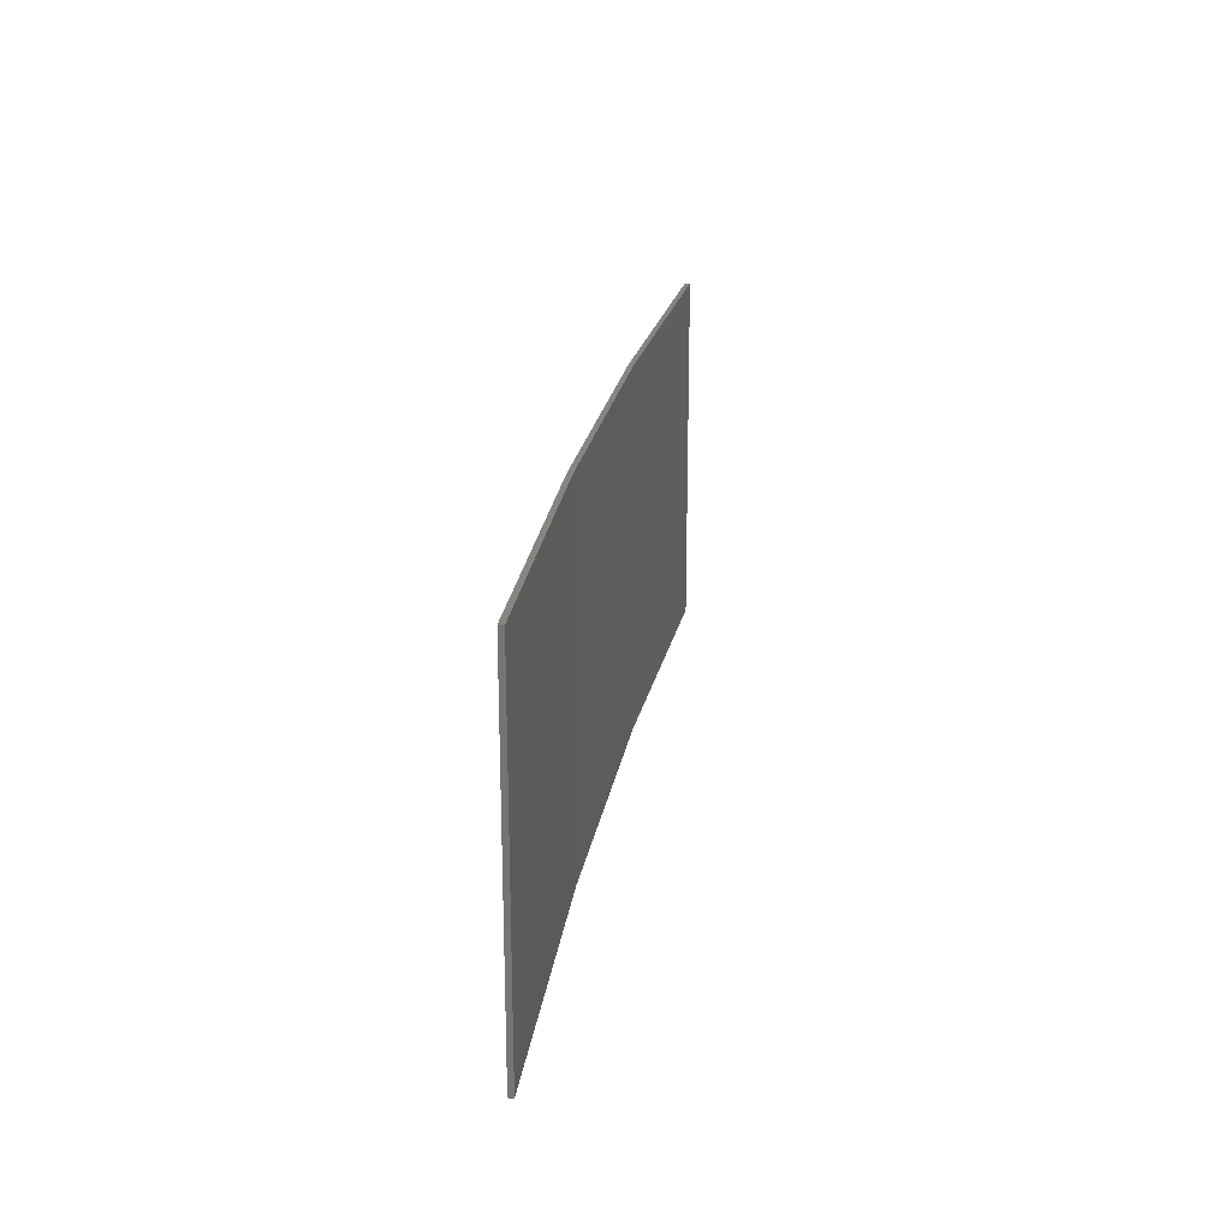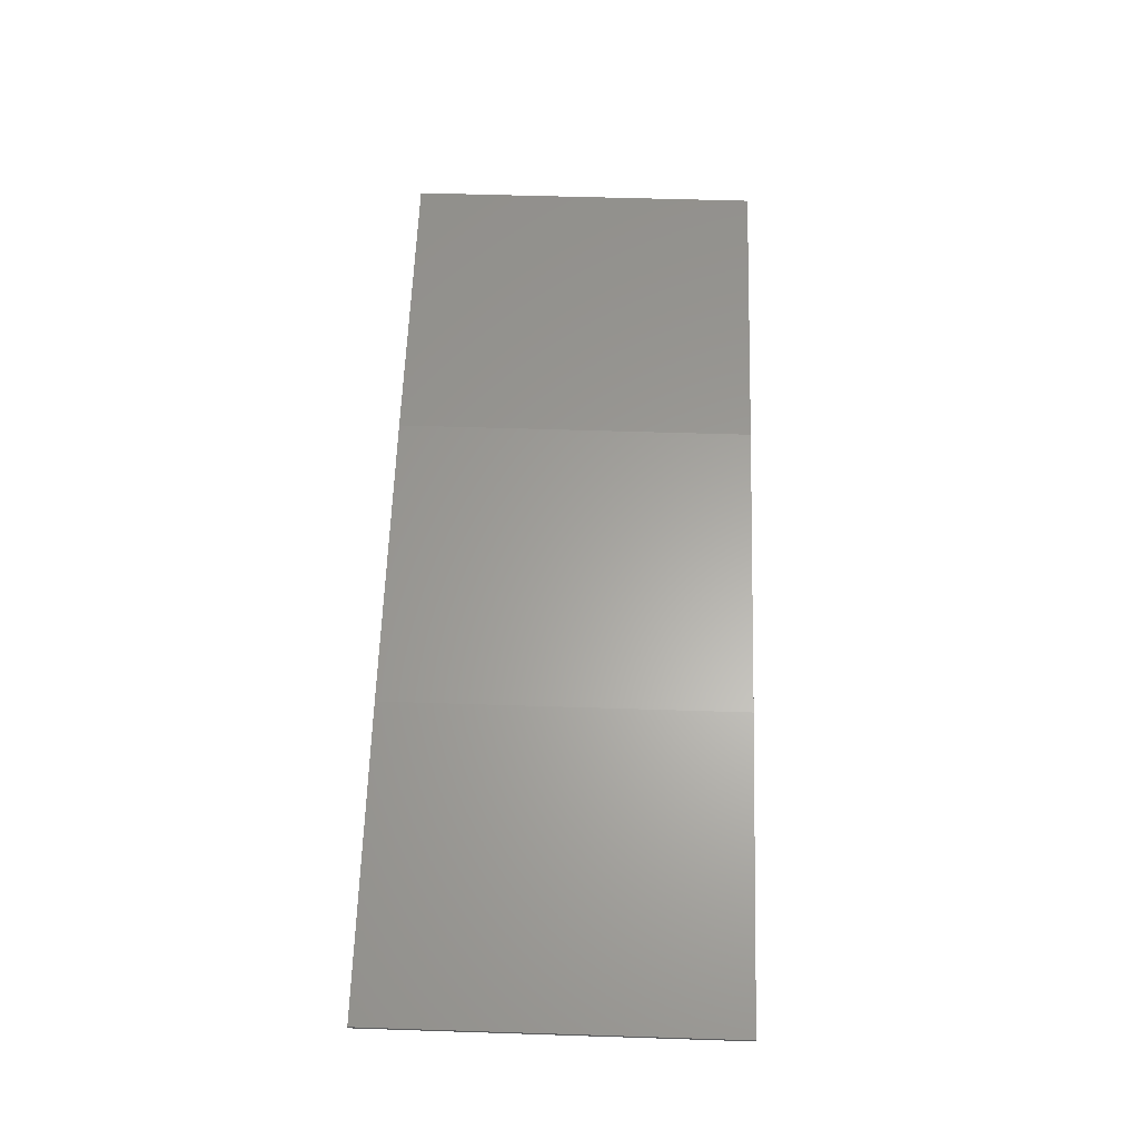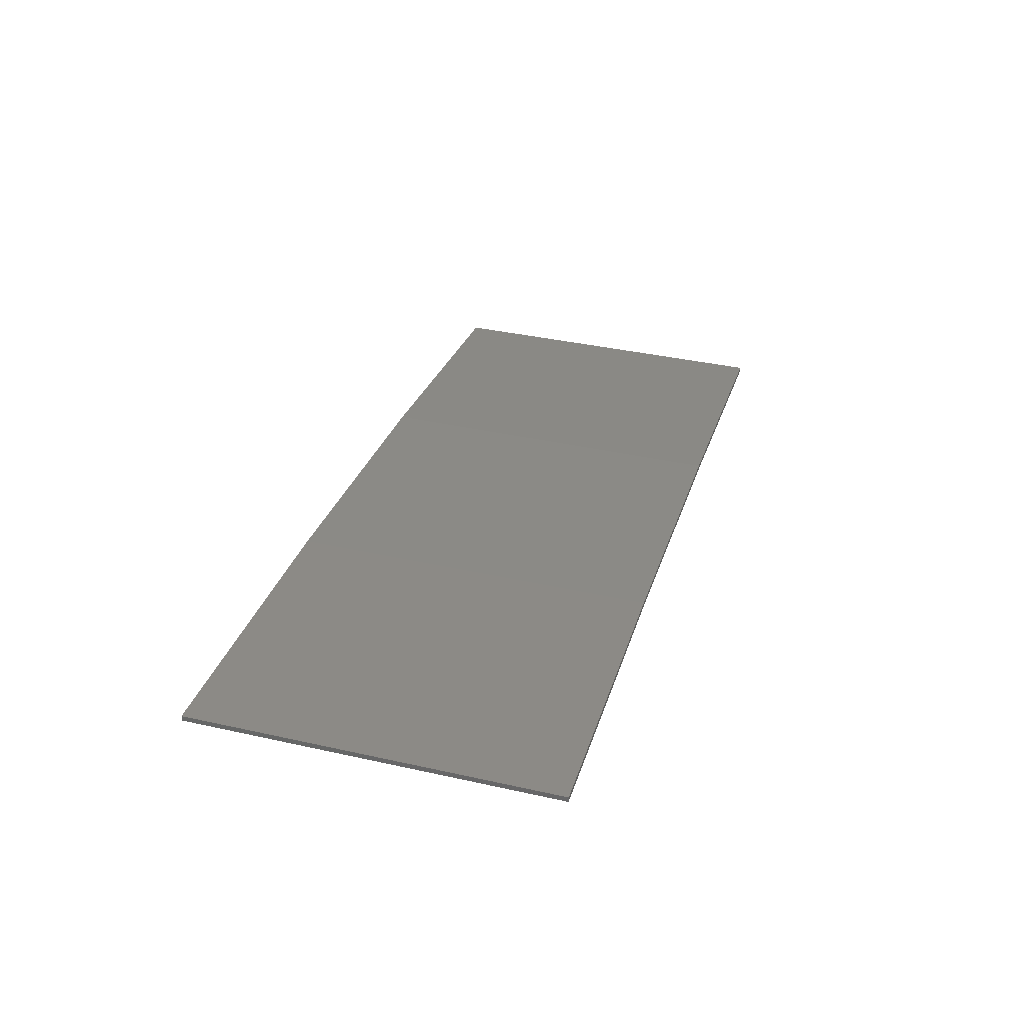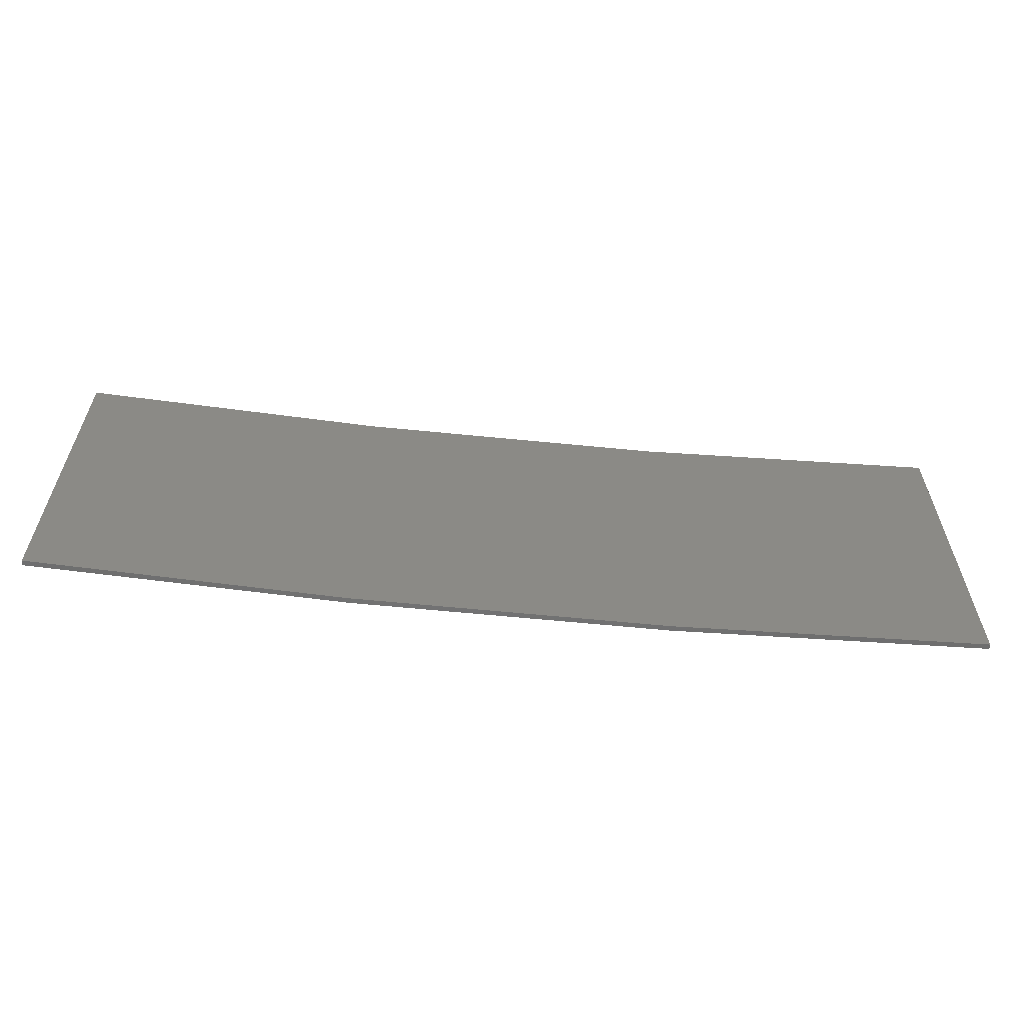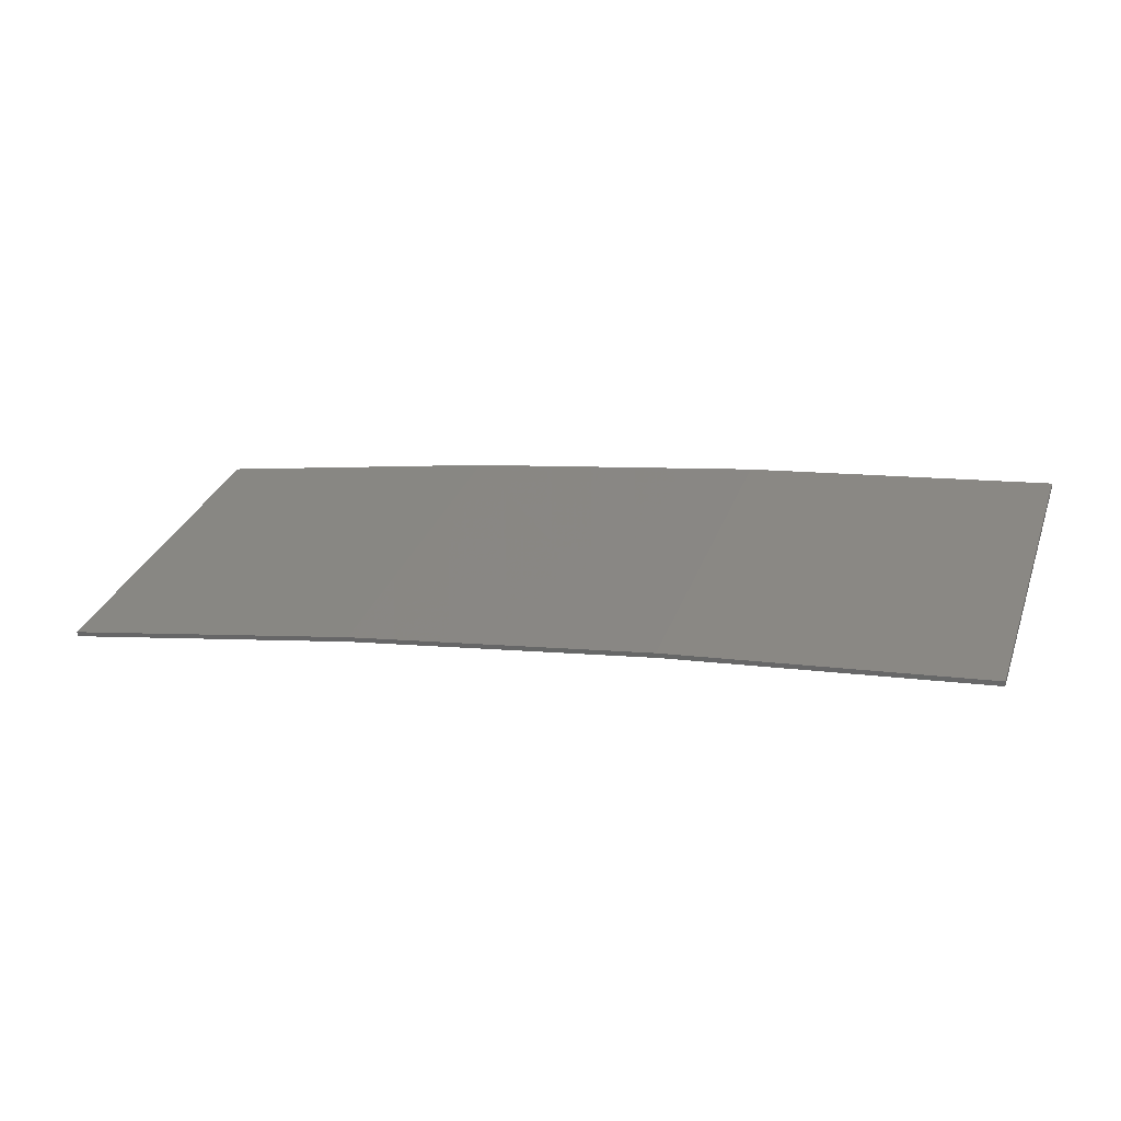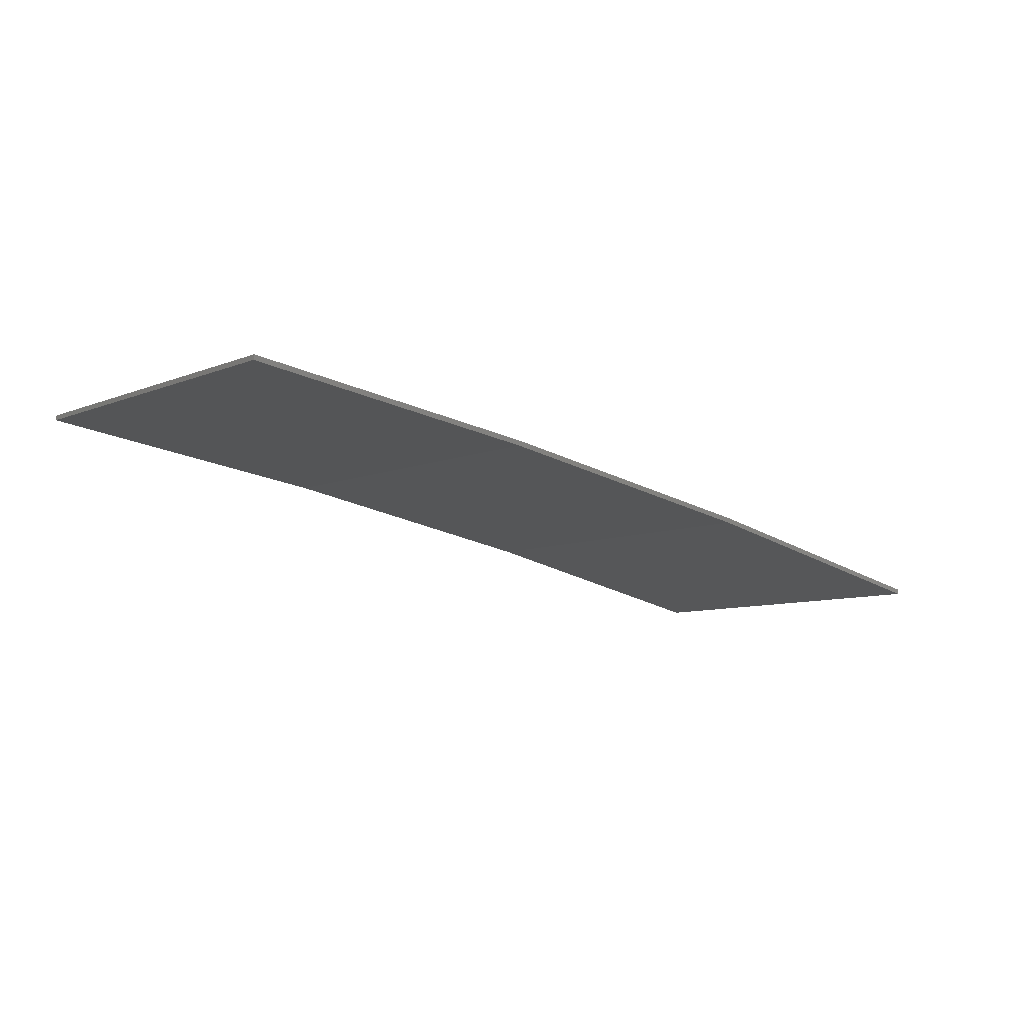
<metadata>
{"format":"stl","ext":"stl","renderer":"f3d","projection":"perspective","resolution":1024,"background":"white","views":[{"elev":22.2,"azim":-71.9,"up":"+Z"},{"elev":53.2,"azim":-88.0,"up":"+Y"},{"elev":38.3,"azim":105.8,"up":"+Y"},{"elev":-60.4,"azim":3.1,"up":"+Z"},{"elev":31.7,"azim":18.5,"up":"+Y"},{"elev":-8.1,"azim":138.3,"up":"+Y"}]}
</metadata>
<code>
# stl→obj: 16 verts, 28 faces
v -9.877 3.851 -352.9
v -9.877 3.851 -356.5
v -12.92 3.477 -356.5
v -12.92 3.477 -352.9
v -15.95 2.999 -356.5
v -15.95 2.999 -352.9
v -18.96 2.419 -356.5
v -18.96 2.419 -352.9
v -18.95 2.37 -352.9
v -18.95 2.37 -356.5
v -9.872 3.801 -356.5
v -9.872 3.801 -352.9
v -12.91 3.427 -356.5
v -12.91 3.427 -352.9
v -15.94 2.95 -356.5
v -15.94 2.95 -352.9
f 1 2 3
f 4 3 5
f 4 1 3
f 6 5 7
f 6 4 5
f 8 6 7
f 9 8 7
f 9 7 10
f 11 12 13
f 13 14 15
f 12 14 13
f 15 16 10
f 14 16 15
f 16 9 10
f 1 12 11
f 1 11 2
f 16 6 9
f 9 6 8
f 14 4 16
f 16 4 6
f 12 1 14
f 14 1 4
f 5 15 10
f 5 10 7
f 3 13 15
f 3 15 5
f 2 11 13
f 2 13 3

</code>
